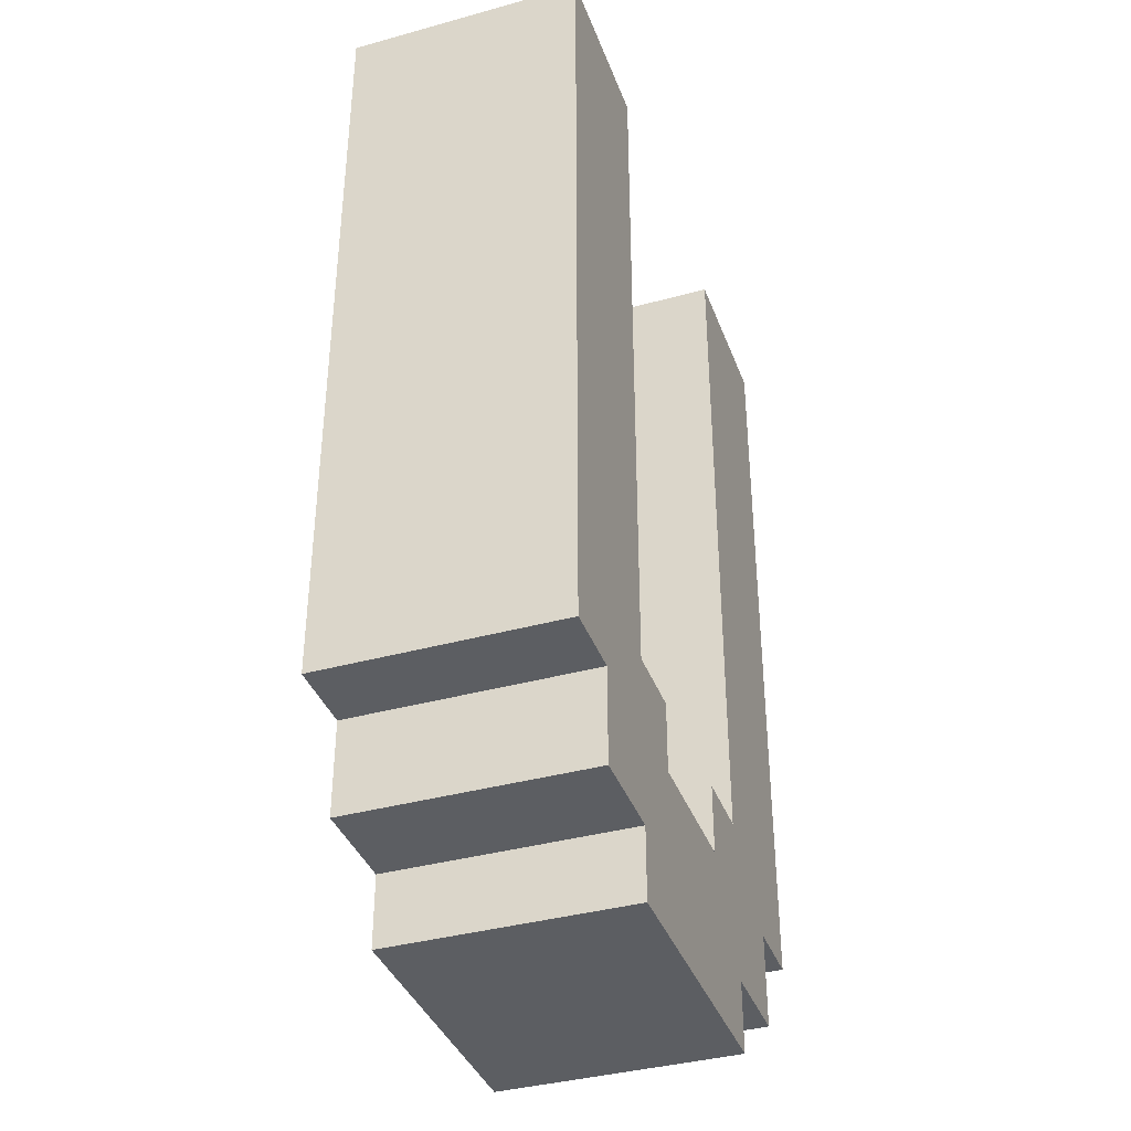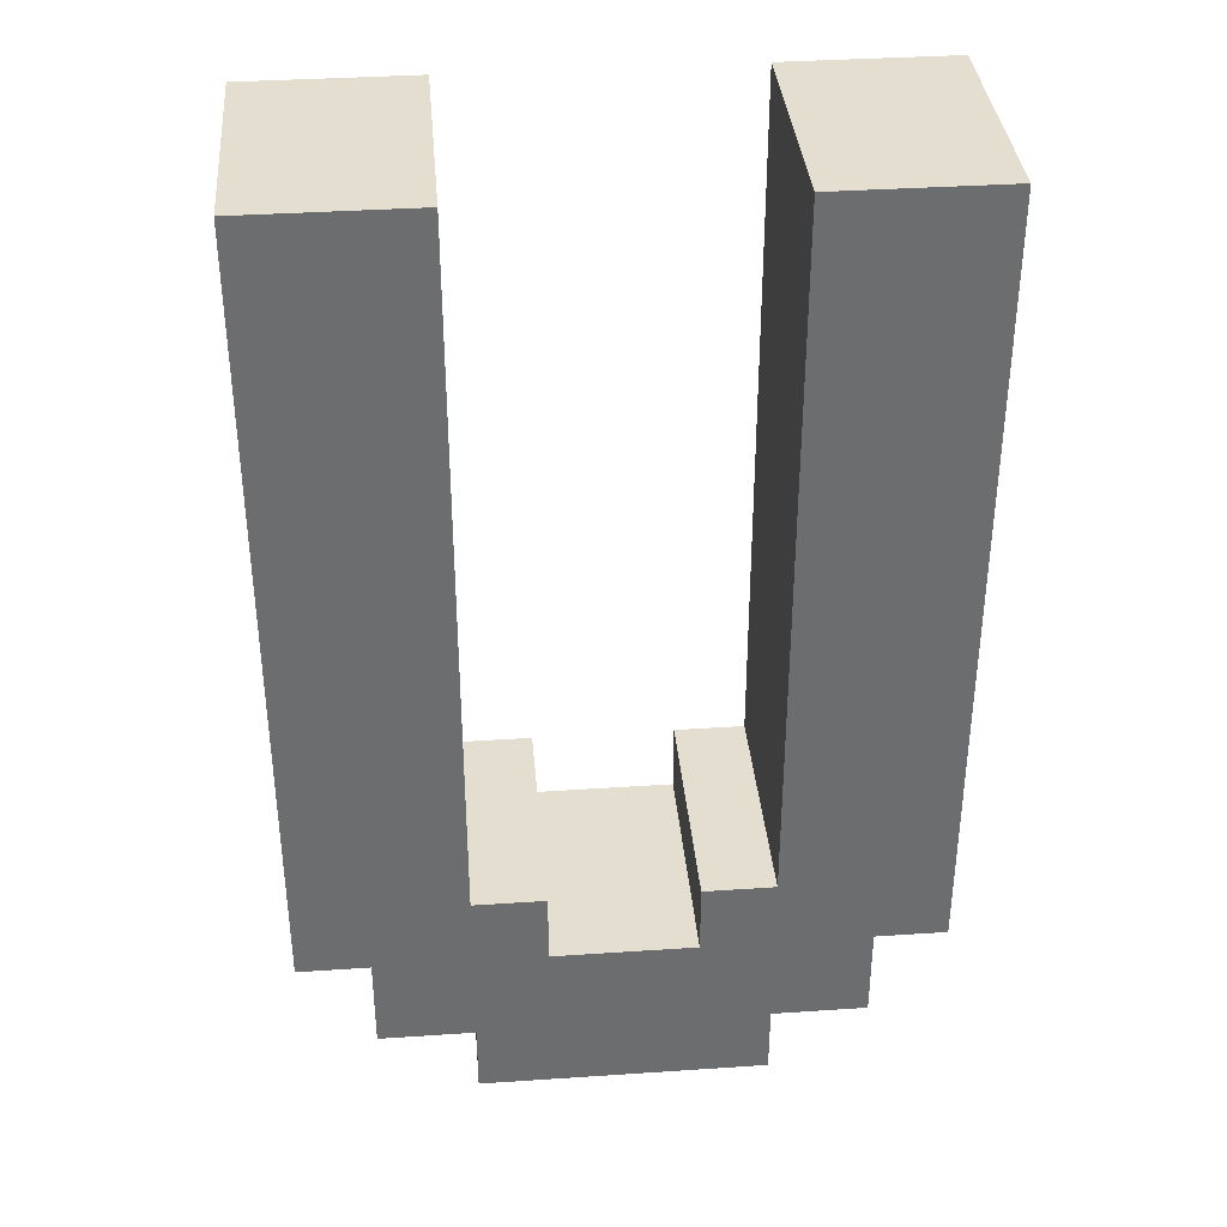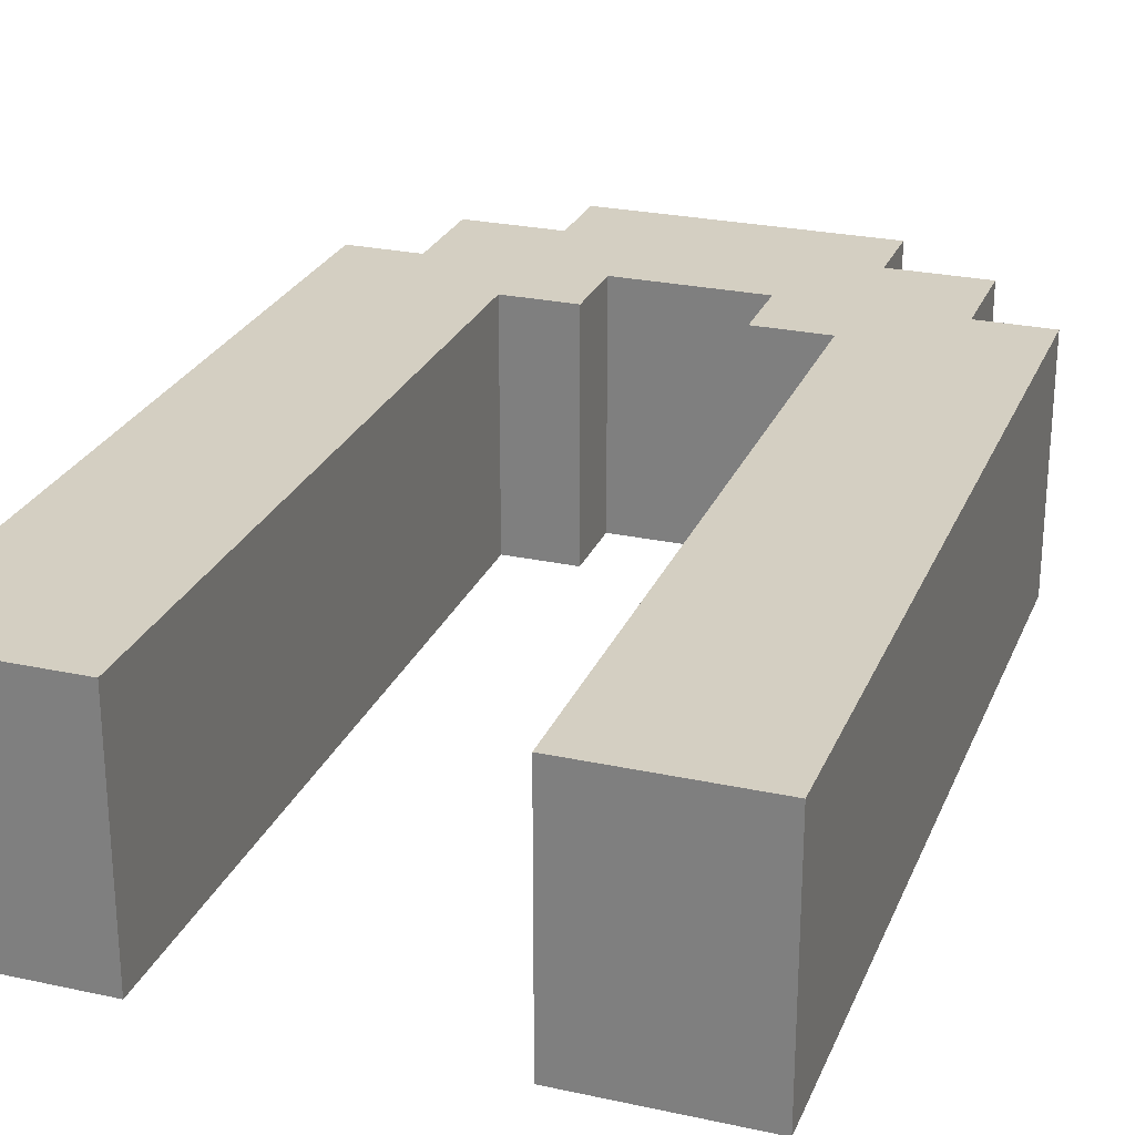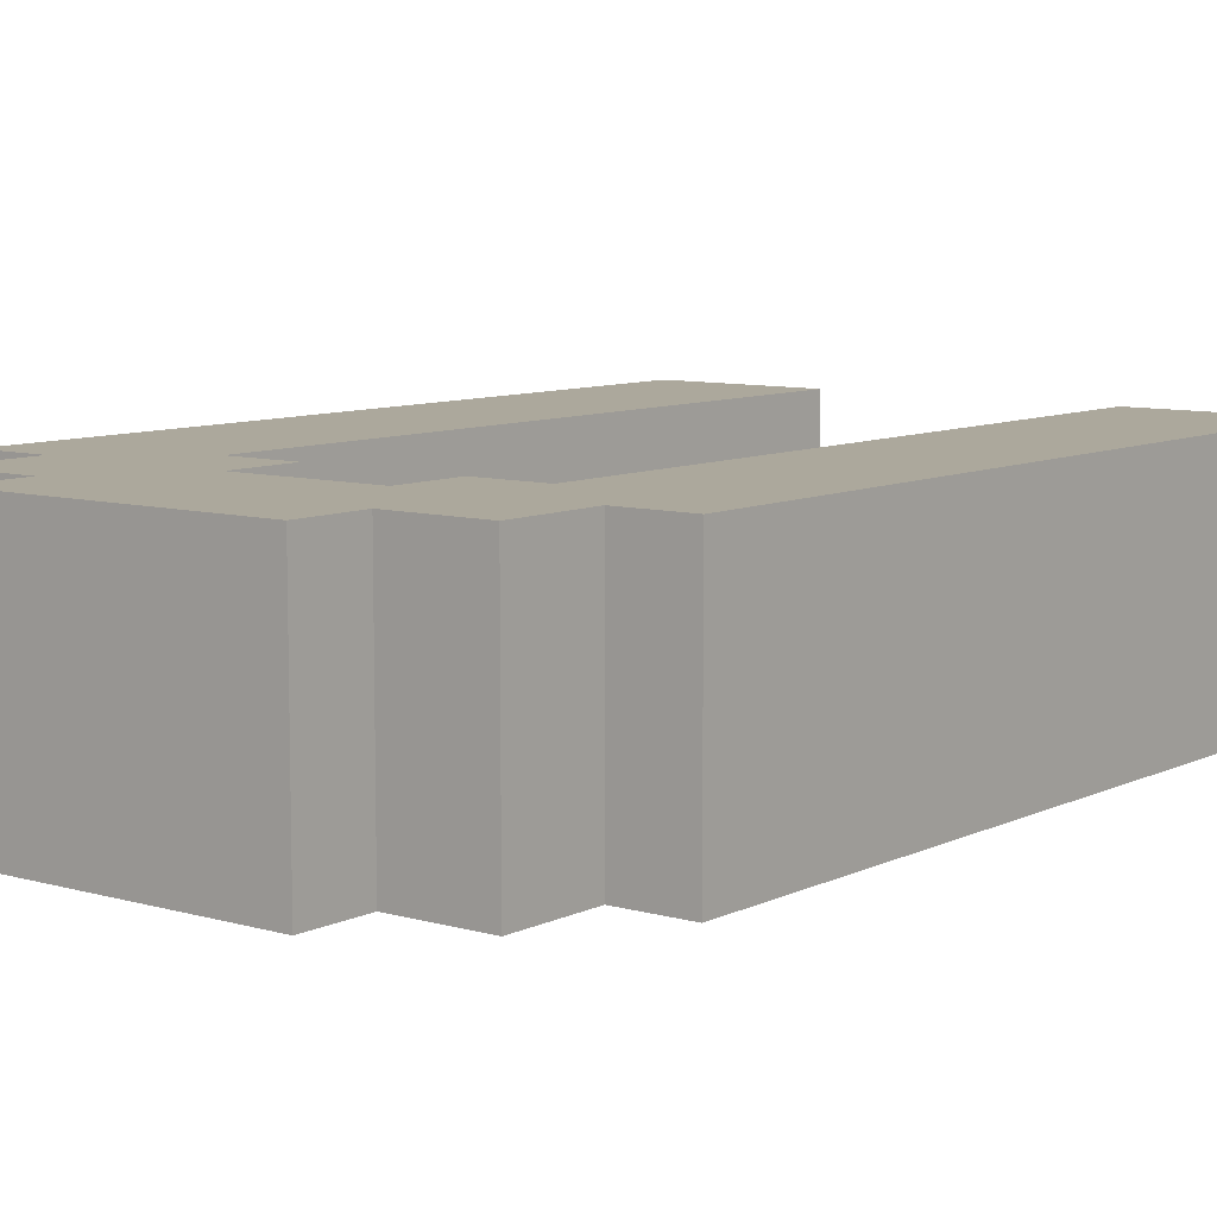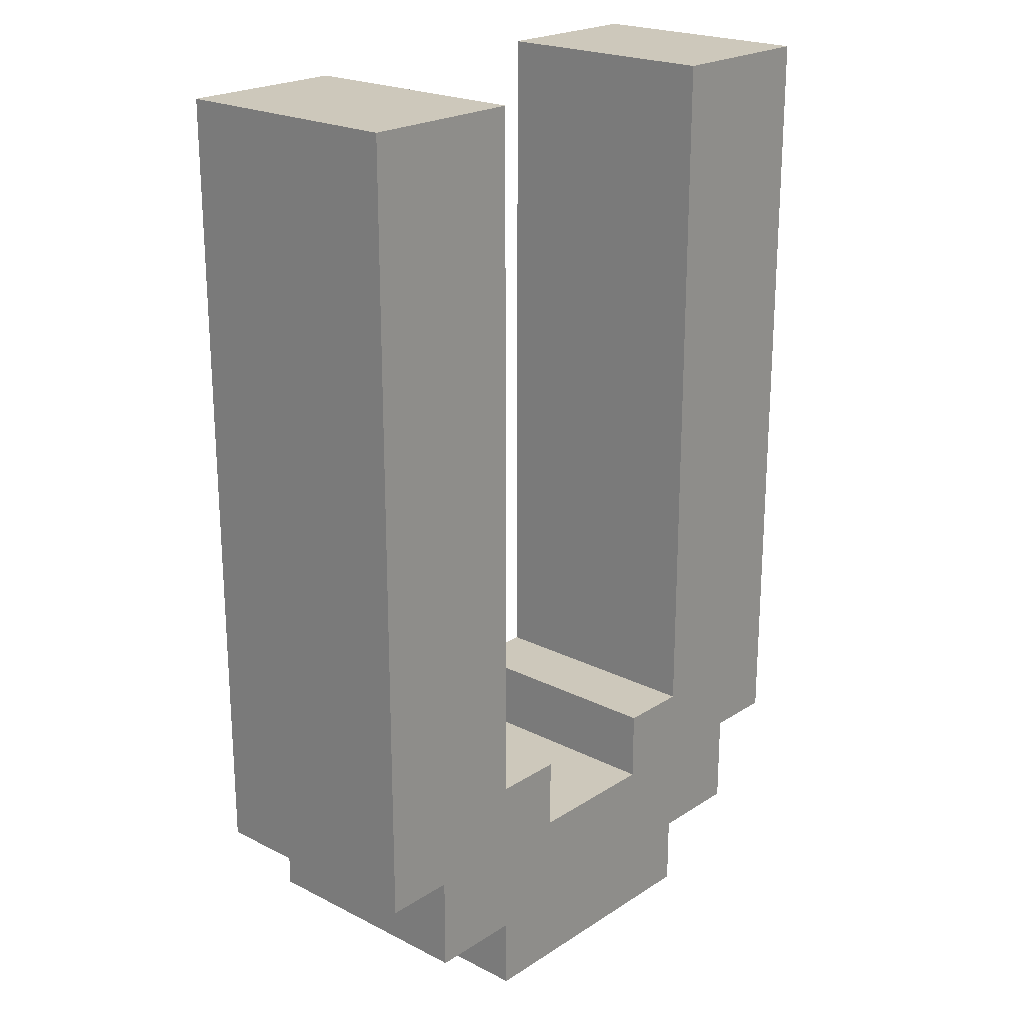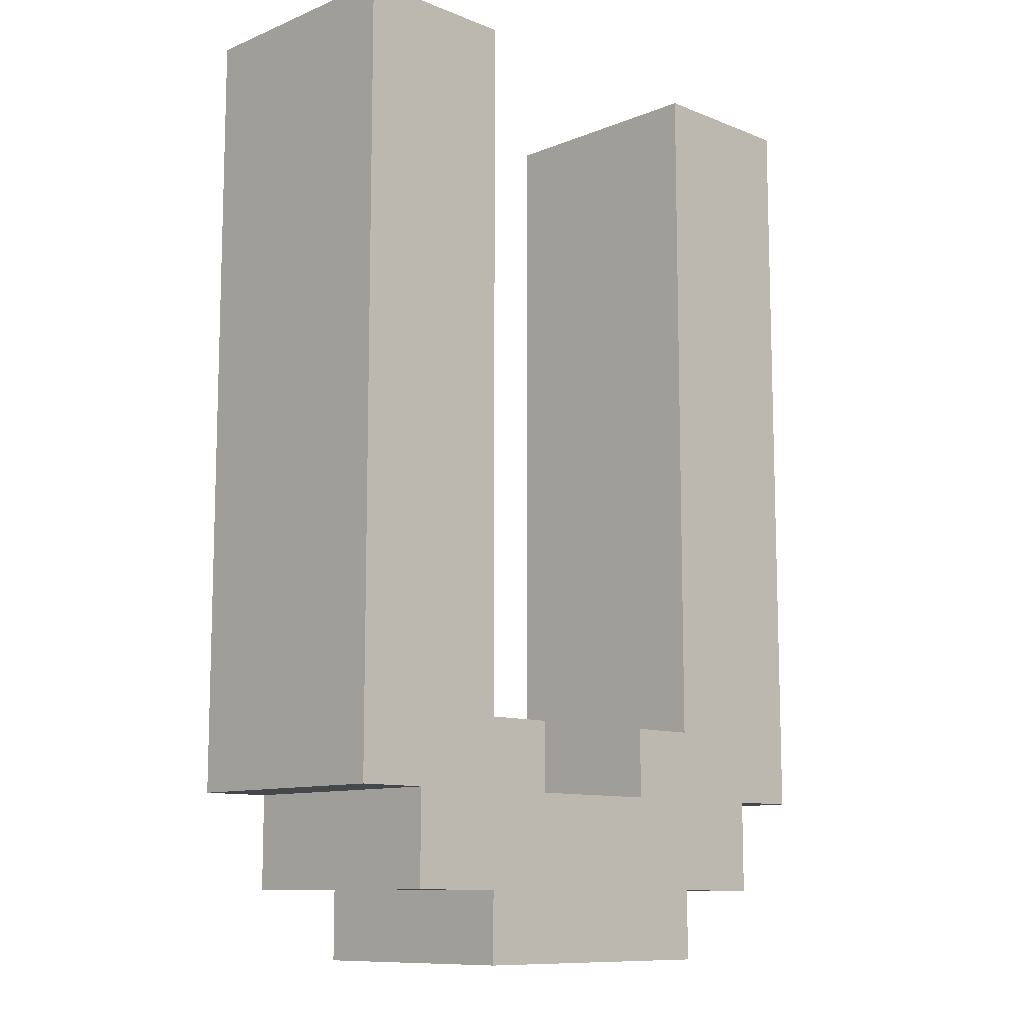
<metadata>
{"format":"obj","ext":"obj","renderer":"f3d","projection":"perspective","resolution":1024,"background":"white","views":[{"elev":-38.0,"azim":-70.7,"up":"+Y"},{"elev":36.5,"azim":-5.0,"up":"+Y"},{"elev":25.8,"azim":-160.9,"up":"+Z"},{"elev":8.5,"azim":37.9,"up":"+Z"},{"elev":21.8,"azim":-48.3,"up":"+Y"},{"elev":-10.6,"azim":-44.7,"up":"+Y"}]}
</metadata>
<code>
g U
v -13 7 5
v -13 7 -5
v -13 40 5
v -13 40 -5
v -10 3 5
v -10 3 -5
v -10 7 5
v -10 7 -5
v -6 0 5
v -6 0 -5
v -6 3 5
v -6 3 -5
v 3 7 5
v 3 7 -5
v 3 10 5
v 3 10 -5
v 6 10 5
v 6 10 -5
v 6 40 5
v 6 40 -5
v -6 10 5
v -6 10 -5
v -6 40 5
v -6 40 -5
v -3 7 5
v -3 7 -5
v -3 10 5
v -3 10 -5
v 6 0 5
v 6 0 -5
v 6 3 5
v 6 3 -5
v 10 3 5
v 10 3 -5
v 10 7 5
v 10 7 -5
v 13 7 5
v 13 7 -5
v 13 40 5
v 13 40 -5
v -13 7 5
v -13 40 5
v -10 3 5
v -10 7 5
v -6 0 5
v -6 3 5
v -6 10 5
v -6 40 5
v -3 7 5
v -3 10 5
v 3 7 5
v 3 10 5
v 6 0 5
v 6 3 5
v 6 10 5
v 6 40 5
v 10 3 5
v 10 7 5
v 13 7 5
v 13 40 5
v -13 7 -5
v -13 40 -5
v -10 3 -5
v -10 7 -5
v -6 0 -5
v -6 3 -5
v -6 10 -5
v -6 40 -5
v -3 7 -5
v -3 10 -5
v 3 7 -5
v 3 10 -5
v 6 0 -5
v 6 3 -5
v 6 10 -5
v 6 40 -5
v 10 3 -5
v 10 7 -5
v 13 7 -5
v 13 40 -5
v -6 0 5
v 6 0 5
v -6 0 -5
v 6 0 -5
v -10 3 5
v -6 3 5
v 6 3 5
v 10 3 5
v -10 3 -5
v -6 3 -5
v 6 3 -5
v 10 3 -5
v -13 7 5
v -10 7 5
v 10 7 5
v 13 7 5
v -13 7 -5
v -10 7 -5
v 10 7 -5
v 13 7 -5
v -3 7 5
v 3 7 5
v -3 7 -5
v 3 7 -5
v -6 10 5
v -3 10 5
v 3 10 5
v 6 10 5
v -6 10 -5
v -3 10 -5
v 3 10 -5
v 6 10 -5
v -13 40 5
v -6 40 5
v 6 40 5
v 13 40 5
v -13 40 -5
v -6 40 -5
v 6 40 -5
v 13 40 -5
f 3 2 1
f 4 2 3
f 7 6 5
f 8 6 7
f 11 10 9
f 12 10 11
f 15 14 13
f 16 14 15
f 19 18 17
f 20 18 19
f 21 22 23
f 23 22 24
f 25 26 27
f 27 26 28
f 29 30 31
f 31 30 32
f 33 34 35
f 35 34 36
f 37 38 39
f 39 38 40
f 44 42 41
f 46 44 43
f 47 42 44
f 47 44 46
f 48 42 47
f 49 46 45
f 49 47 46
f 50 47 49
f 51 49 45
f 53 51 45
f 53 52 51
f 54 52 53
f 55 52 54
f 57 55 54
f 57 56 55
f 58 56 57
f 59 56 58
f 60 56 59
f 61 62 64
f 63 64 66
f 64 62 67
f 66 64 67
f 67 62 68
f 65 66 69
f 66 67 69
f 69 67 70
f 65 69 71
f 65 71 73
f 71 72 73
f 73 72 74
f 74 72 75
f 74 75 77
f 75 76 77
f 77 76 78
f 78 76 79
f 79 76 80
f 83 82 81
f 84 82 83
f 89 86 85
f 90 86 89
f 91 88 87
f 92 88 91
f 97 94 93
f 98 94 97
f 99 96 95
f 100 96 99
f 101 102 103
f 103 102 104
f 105 106 109
f 109 106 110
f 107 108 111
f 111 108 112
f 113 114 117
f 117 114 118
f 115 116 119
f 119 116 120

</code>
